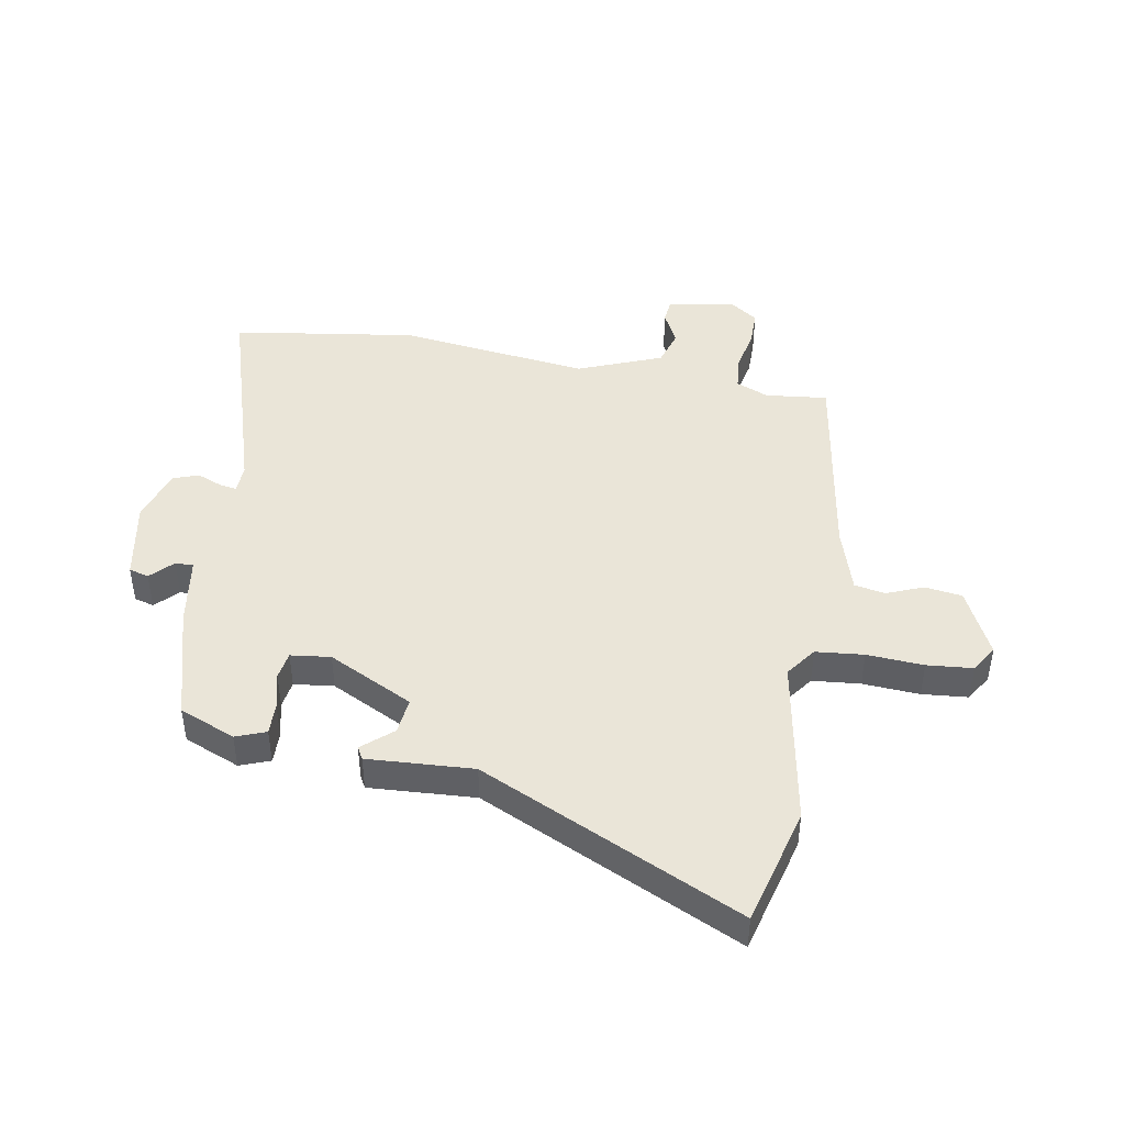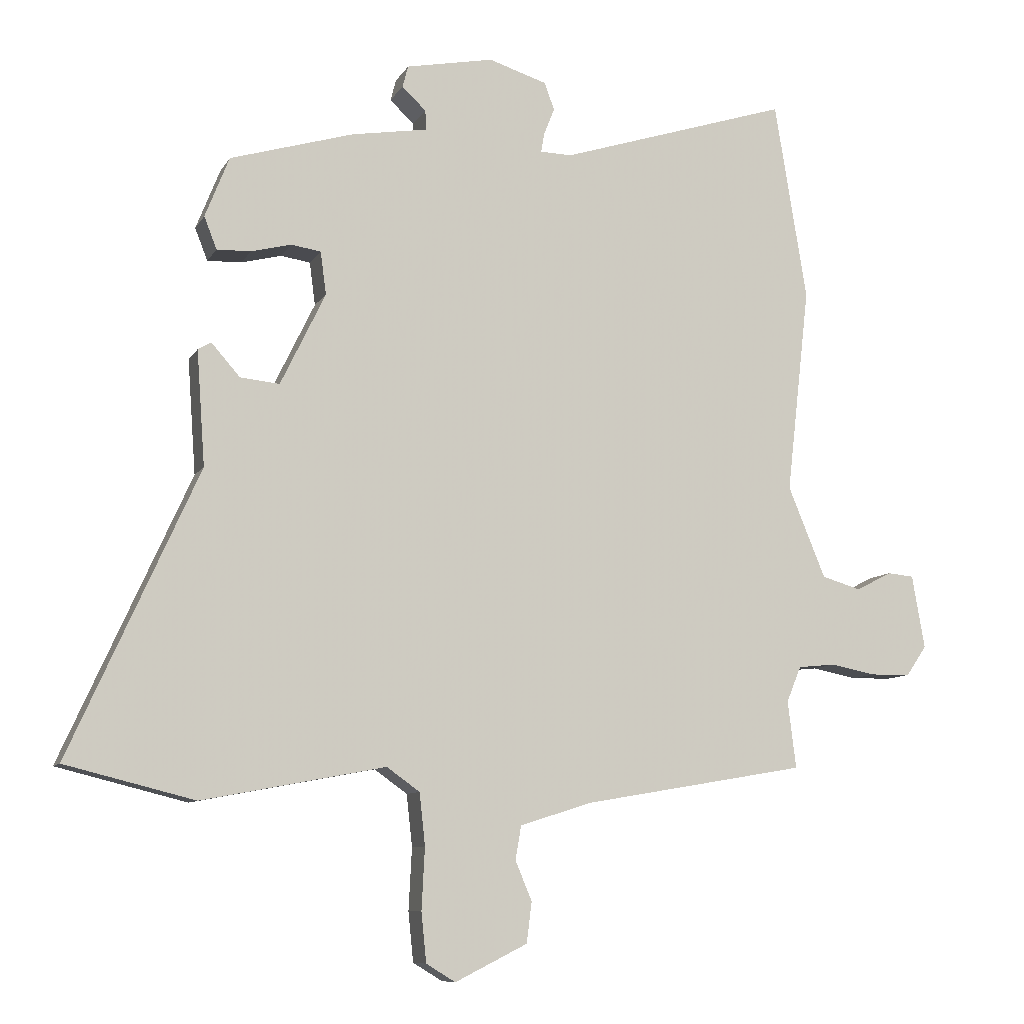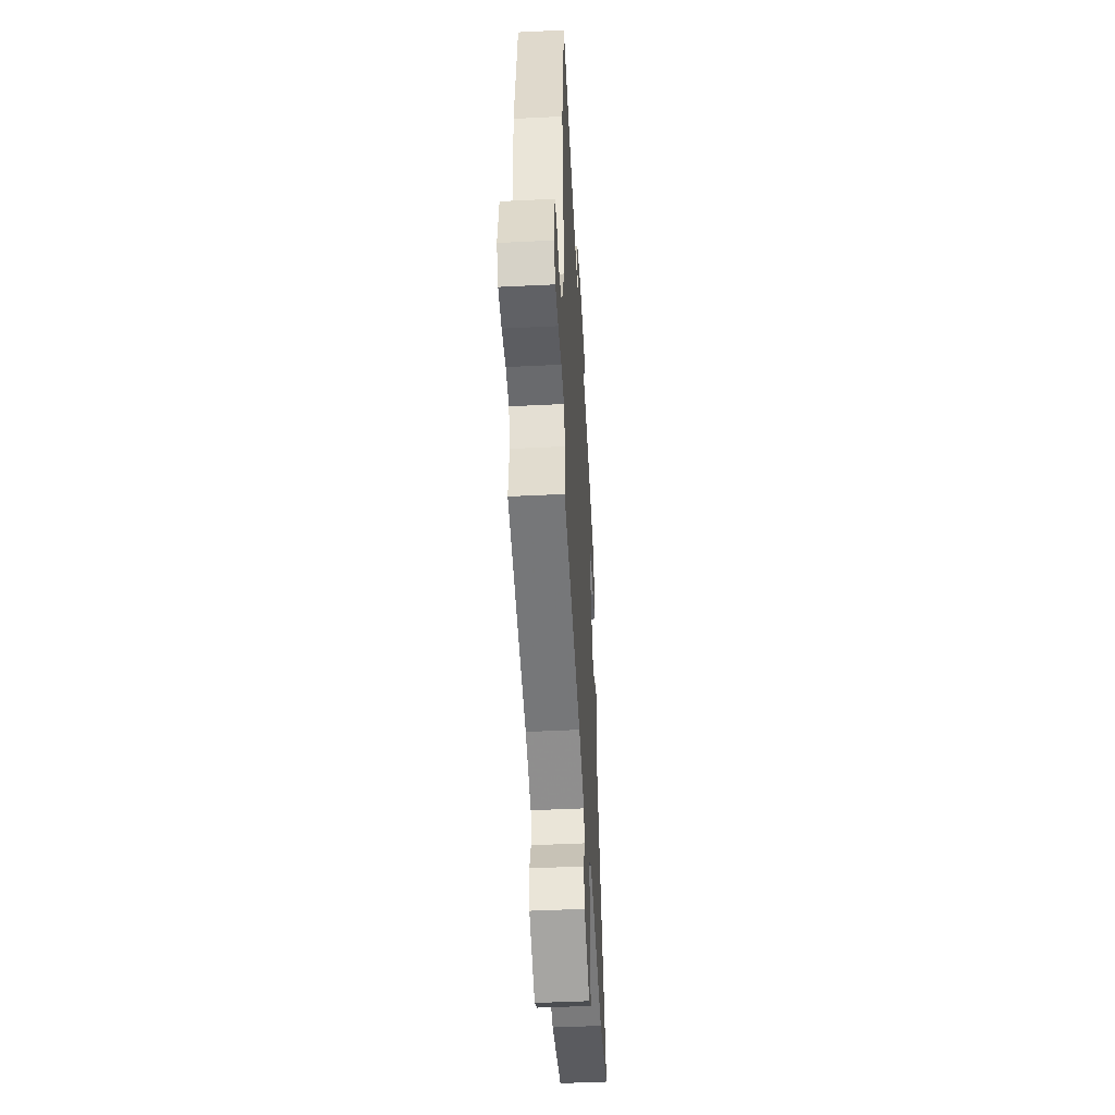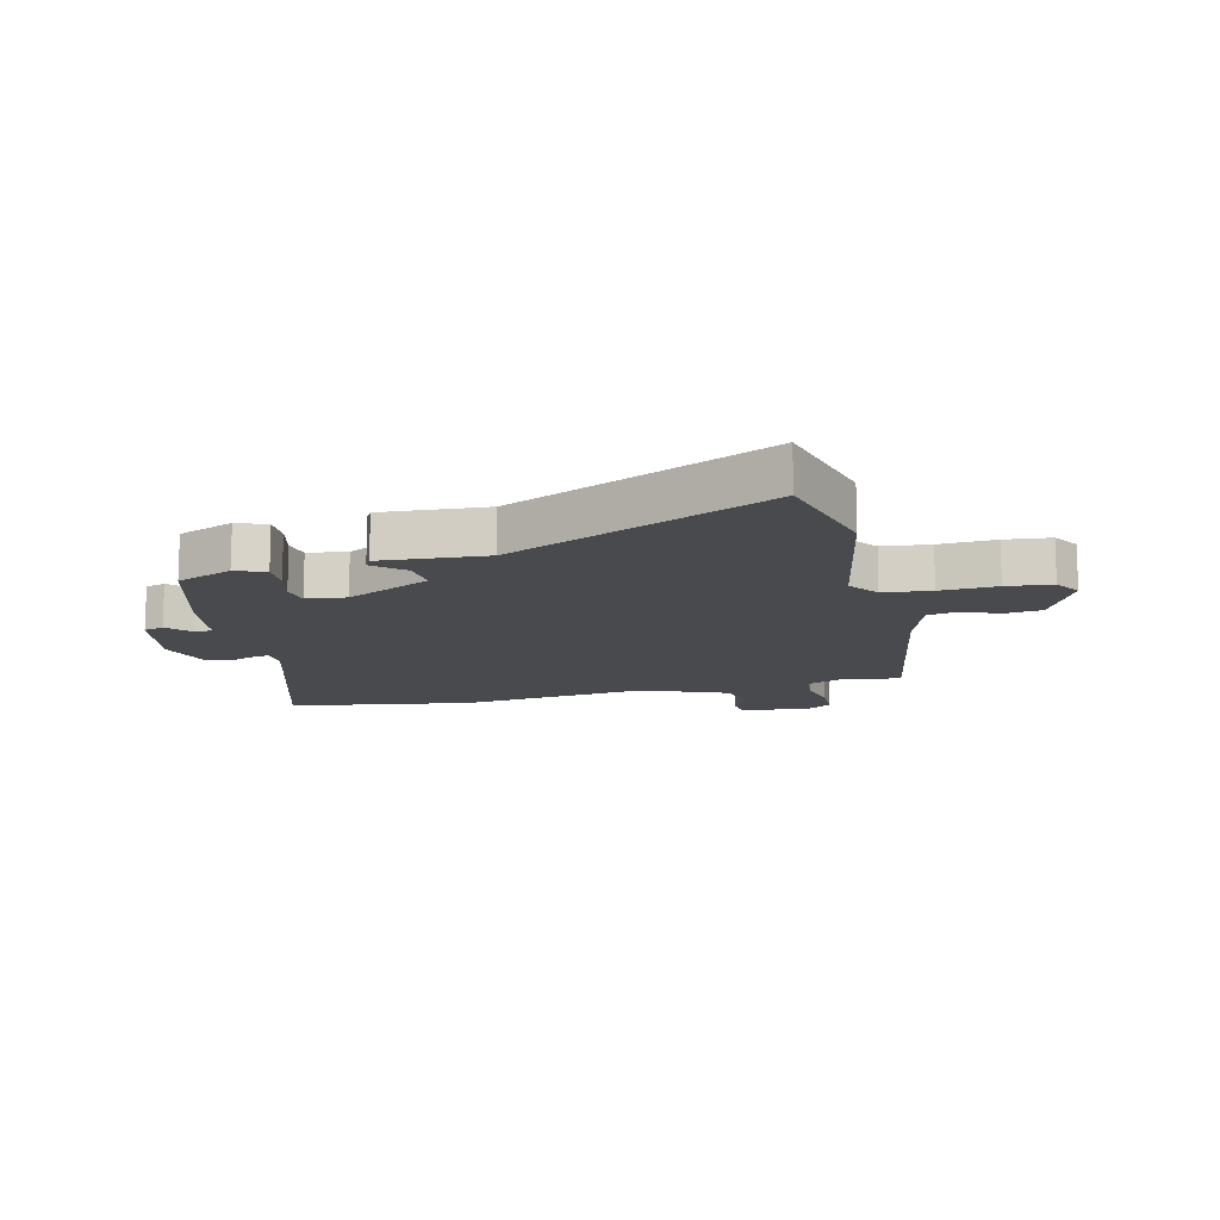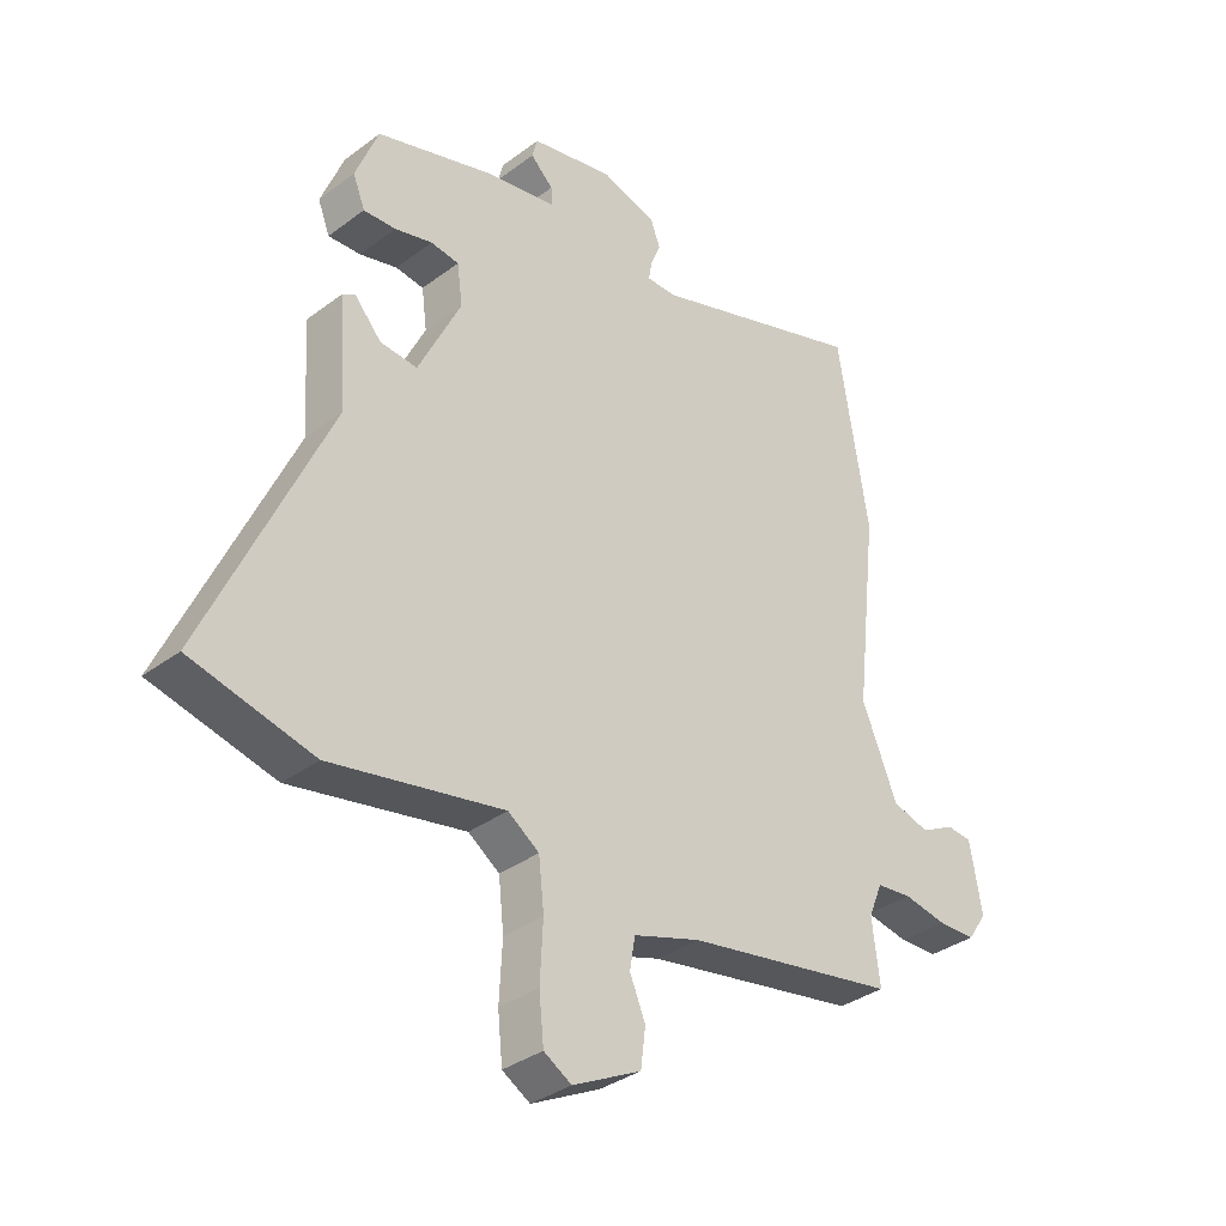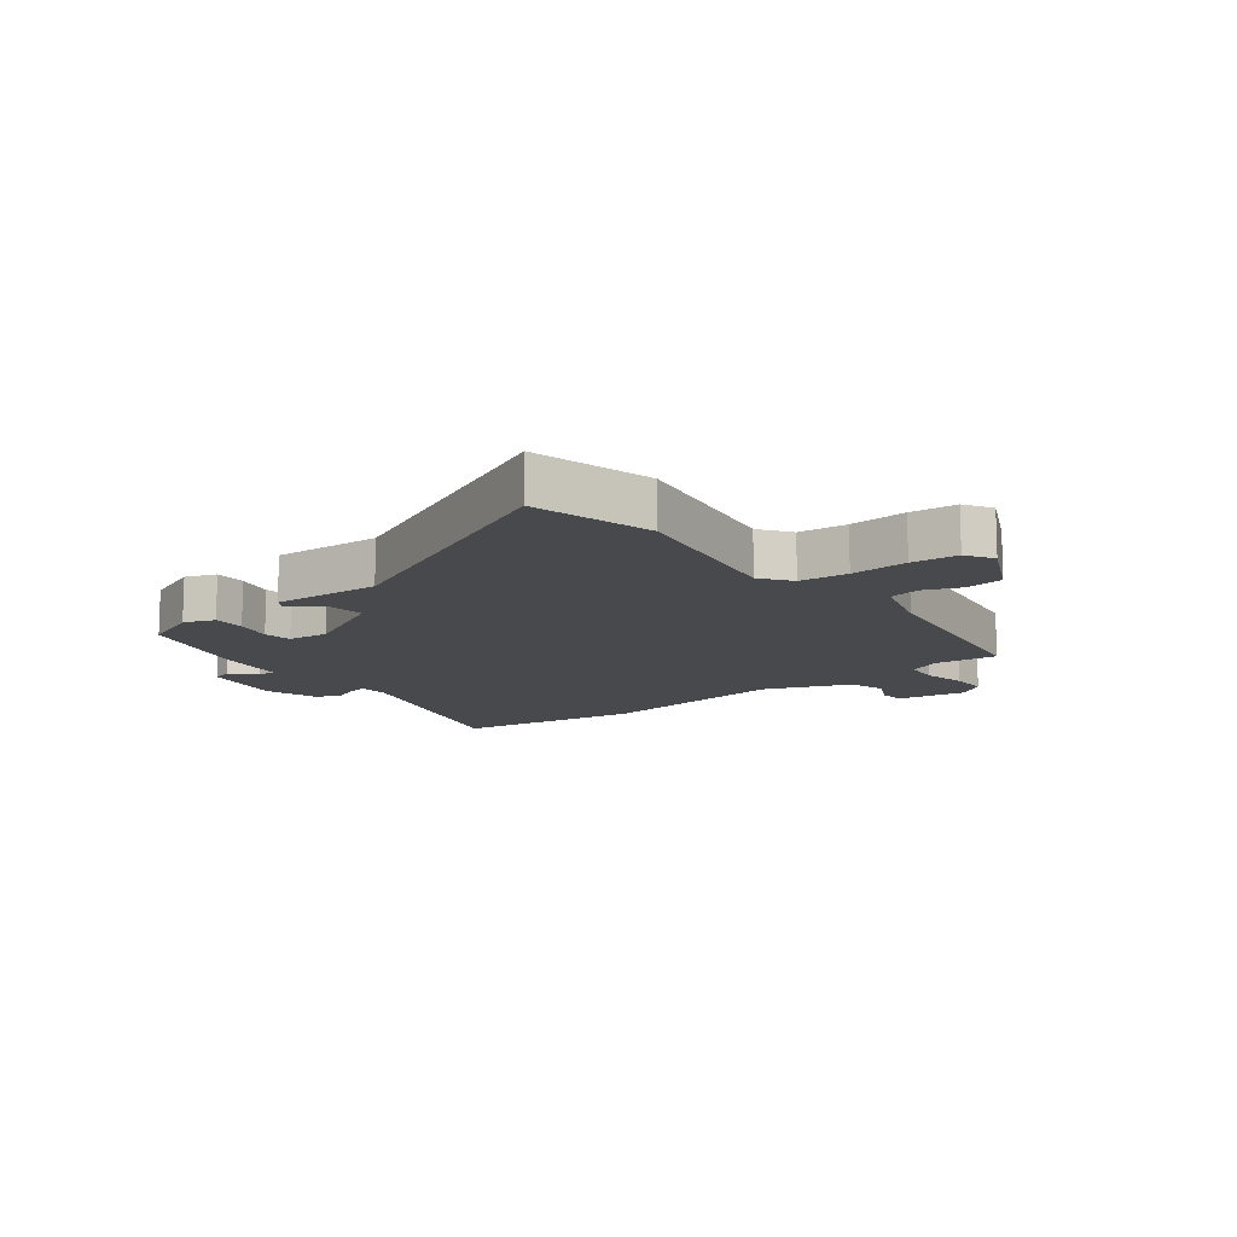
<metadata>
{"format":"obj","ext":"obj","renderer":"f3d","projection":"perspective","resolution":1024,"background":"white","views":[{"elev":44.9,"azim":100.7,"up":"+Y"},{"elev":-9.1,"azim":161.4,"up":"+Z"},{"elev":-47.4,"azim":-86.8,"up":"+Z"},{"elev":-13.2,"azim":103.8,"up":"+Y"},{"elev":-34.6,"azim":135.1,"up":"+Z"},{"elev":-12.4,"azim":128.5,"up":"+Y"}]}
</metadata>
<code>
v -0.526 0.07 0.341
v -0.475 0.07 0.656
v -0.111 0.07 0.54
v -0.061 0.07 0.541
v -0.066 0.07 0.571
v -0.083 0.07 0.614
v -0.067 0.07 0.657
v 0.025 0.07 0.686
v 0.163 0.07 0.659
v 0.172 0.07 0.625
v 0.134 0.07 0.589
v 0.133 0.07 0.558
v 0.253 0.07 0.538
v 0.448 0.07 0.48
v 0.486 0.07 0.384
v 0.466 0.07 0.333
v 0.412 0.07 0.335
v 0.349 0.07 0.351
v 0.302 0.07 0.344
v 0.293 0.07 0.276
v 0.364 0.07 0.13
v 0.426 0.07 0.136
v 0.471 0.07 0.187
v 0.492 0.07 0.175
v 0.479 0.07 -0.006
v 0.682 0.07 -0.455
v 0.478 0.07 -0.506
v 0.189 0.07 -0.451
v 0.137 0.07 -0.488
v 0.128 0.07 -0.57
v 0.133 0.07 -0.667
v 0.125 0.07 -0.745
v 0.079 0.07 -0.773
v -0.035 0.07 -0.716
v -0.043 0.07 -0.652
v -0.017 0.07 -0.59
v -0.026 0.07 -0.537
v -0.138 0.07 -0.501
v -0.492 0.07 -0.44
v -0.479 0.07 -0.334
v -0.502 0.07 -0.278
v -0.561 0.07 -0.272
v -0.633 0.07 -0.286
v -0.696 0.07 -0.285
v -0.728 0.07 -0.238
v -0.708 0.07 -0.122
v -0.666 0.07 -0.118
v -0.61 0.07 -0.147
v -0.548 0.07 -0.129
v -0.489 0.07 0.015
v -0.526 0 0.341
v -0.475 0 0.656
v -0.111 0 0.54
v -0.061 0 0.541
v -0.066 0 0.571
v -0.083 0 0.614
v -0.067 0 0.657
v 0.025 0 0.686
v 0.163 0 0.659
v 0.172 0 0.625
v 0.134 0 0.589
v 0.133 0 0.558
v 0.253 0 0.538
v 0.448 0 0.48
v 0.486 0 0.384
v 0.466 0 0.333
v 0.412 0 0.335
v 0.349 0 0.351
v 0.302 0 0.344
v 0.293 0 0.276
v 0.364 0 0.13
v 0.426 0 0.136
v 0.471 0 0.187
v 0.492 0 0.175
v 0.479 0 -0.006
v 0.682 0 -0.455
v 0.478 0 -0.506
v 0.189 0 -0.451
v 0.137 0 -0.488
v 0.128 0 -0.57
v 0.133 0 -0.667
v 0.125 0 -0.745
v 0.079 0 -0.773
v -0.035 0 -0.716
v -0.043 0 -0.652
v -0.017 0 -0.59
v -0.026 0 -0.537
v -0.138 0 -0.501
v -0.492 0 -0.44
v -0.479 0 -0.334
v -0.502 0 -0.278
v -0.561 0 -0.272
v -0.633 0 -0.286
v -0.696 0 -0.285
v -0.728 0 -0.238
v -0.708 0 -0.122
v -0.666 0 -0.118
v -0.61 0 -0.147
v -0.548 0 -0.129
v -0.489 0 0.015
f 46 47 48
f 45 46 48
f 44 45 48
f 43 44 48
f 42 43 48
f 41 42 48 49
f 40 41 49 50
f 38 39 40
f 37 38 40 50
f 34 35 36
f 33 34 36
f 32 33 36
f 31 32 36
f 30 31 36
f 29 30 36 37
f 1 2 3
f 50 1 3
f 37 50 3
f 29 37 3
f 28 29 3
f 28 3 4
f 27 28 4
f 26 27 4
f 25 26 4
f 22 23 24 25
f 16 17 18
f 15 16 18
f 14 15 18
f 13 14 18
f 12 13 18
f 12 18 19
f 9 10 11
f 8 9 11
f 7 8 11
f 6 7 11
f 5 6 11
f 5 11 12
f 12 19 20
f 5 12 20
f 4 5 20
f 21 22 25
f 4 20 21
f 4 21 25
f 98 97 96
f 98 96 95
f 98 95 94
f 98 94 93
f 98 93 92
f 99 98 92 91
f 100 99 91 90
f 90 89 88
f 100 90 88 87
f 86 85 84
f 86 84 83
f 86 83 82
f 86 82 81
f 86 81 80
f 87 86 80 79
f 53 52 51
f 53 51 100
f 53 100 87
f 53 87 79
f 53 79 78
f 54 53 78
f 54 78 77
f 54 77 76
f 54 76 75
f 75 74 73 72
f 68 67 66
f 68 66 65
f 68 65 64
f 68 64 63
f 68 63 62
f 69 68 62
f 61 60 59
f 61 59 58
f 61 58 57
f 61 57 56
f 61 56 55
f 62 61 55
f 70 69 62
f 70 62 55
f 70 55 54
f 75 72 71
f 71 70 54
f 75 71 54
f 1 51 52 2
f 2 52 53 3
f 3 53 54 4
f 4 54 55 5
f 5 55 56 6
f 6 56 57 7
f 7 57 58 8
f 8 58 59 9
f 9 59 60 10
f 10 60 61 11
f 11 61 62 12
f 12 62 63 13
f 13 63 64 14
f 14 64 65 15
f 15 65 66 16
f 16 66 67 17
f 17 67 68 18
f 18 68 69 19
f 19 69 70 20
f 20 70 71 21
f 21 71 72 22
f 22 72 73 23
f 23 73 74 24
f 24 74 75 25
f 25 75 76 26
f 26 76 77 27
f 27 77 78 28
f 28 78 79 29
f 29 79 80 30
f 30 80 81 31
f 31 81 82 32
f 32 82 83 33
f 33 83 84 34
f 34 84 85 35
f 35 85 86 36
f 36 86 87 37
f 37 87 88 38
f 38 88 89 39
f 39 89 90 40
f 40 90 91 41
f 41 91 92 42
f 42 92 93 43
f 43 93 94 44
f 44 94 95 45
f 45 95 96 46
f 46 96 97 47
f 47 97 98 48
f 48 98 99 49
f 49 99 100 50
f 50 100 51 1

</code>
